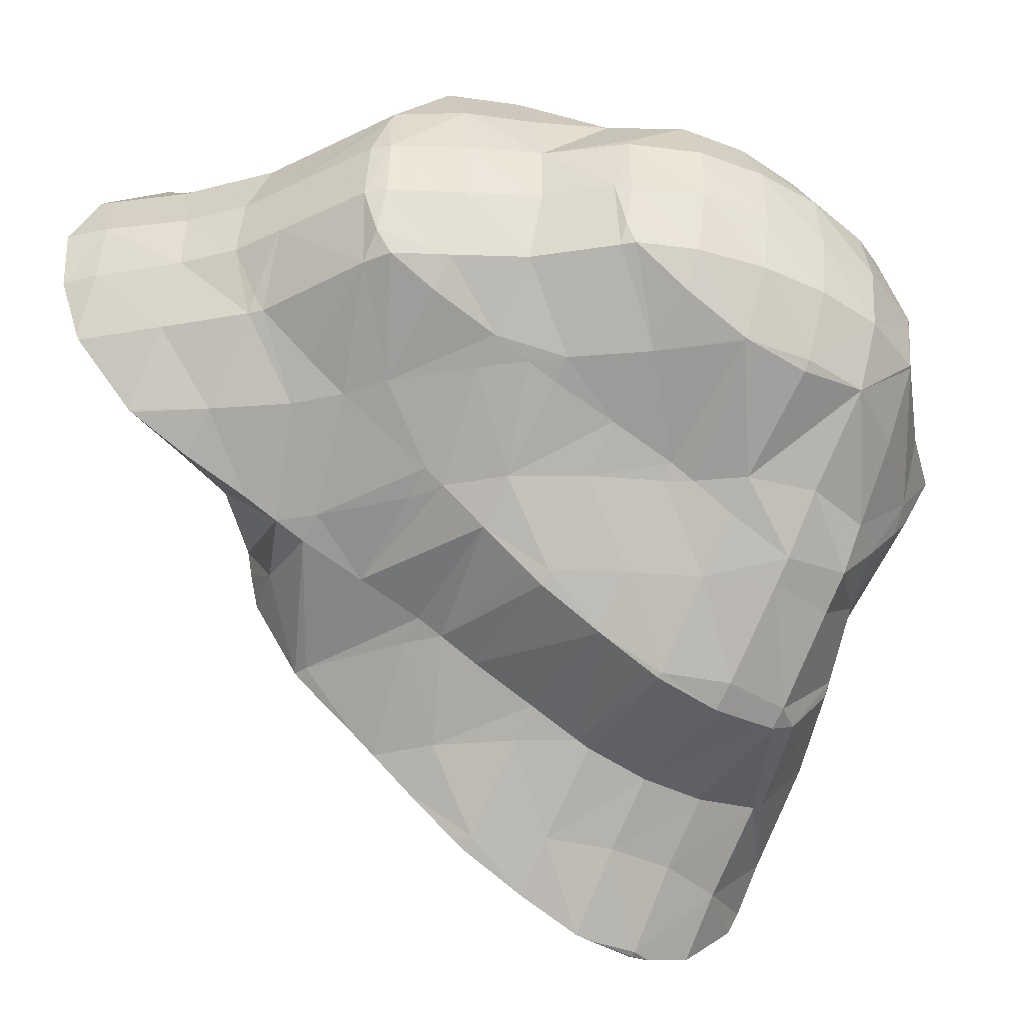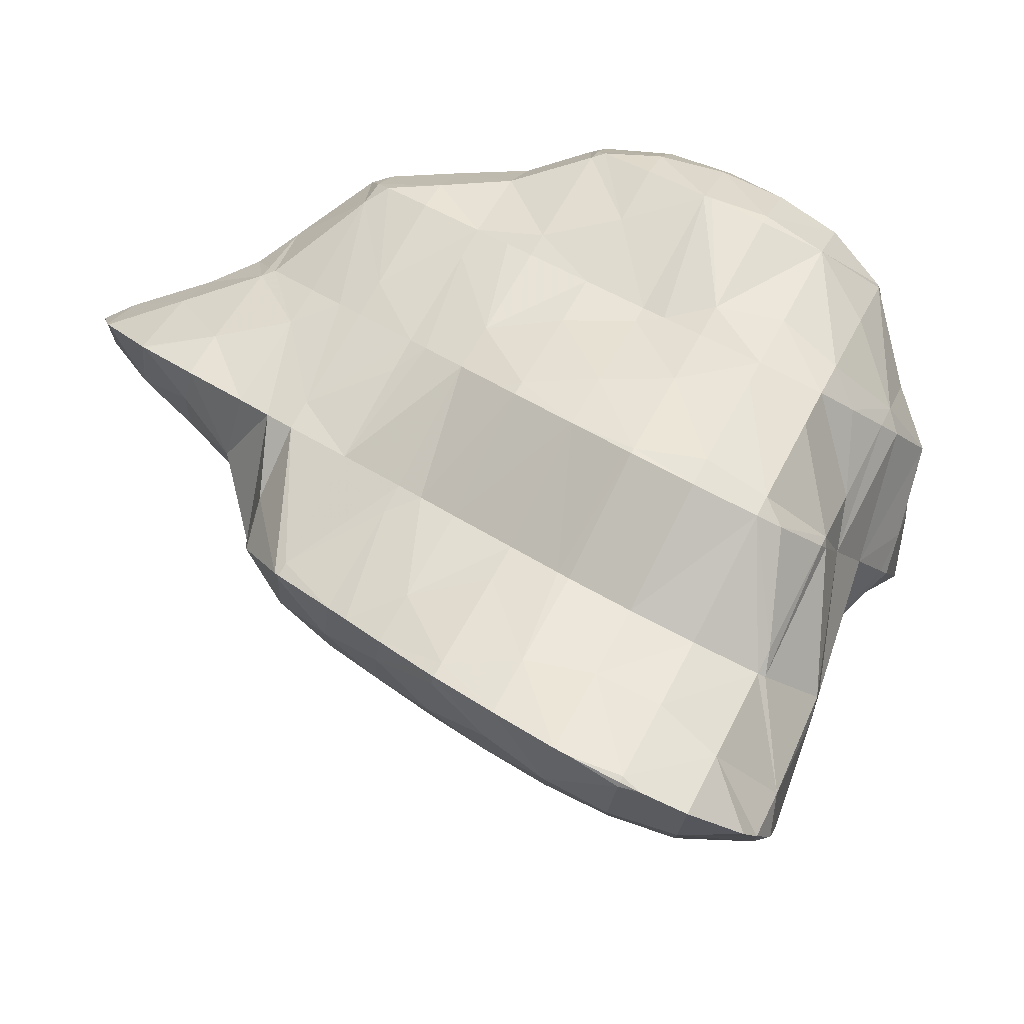
<metadata>
{"format":"obj","ext":"obj","renderer":"f3d","projection":"perspective","resolution":1024,"background":"white","views":[{"elev":20.2,"azim":-40.4,"up":"+Z"},{"elev":-28.1,"azim":-33.9,"up":"+Z"}]}
</metadata>
<code>
v 261.3 316.4 114.3
v 261.4 316.5 114.4
v 261.3 316.4 114.3
v 260.7 315.7 113.8
v 261.7 318.1 115.8
v 261.3 319.1 116.6
v 260.9 318.2 116.6
v 259.7 316.6 116
v 260 315.1 113.4
v 258.5 315.3 115
v 257.2 314.5 113.3
v 260.4 320.7 118
v 259.3 318.7 117.9
v 258.1 317.2 117.2
v 256.9 316 116.1
v 257.2 314.5 113.3
v 255.6 315.2 114.4
v 255.4 315.2 114.1
v 260 321 118.4
v 259 321.7 119.1
v 258.8 321.4 119.2
v 257.7 319.5 118.9
v 256.5 318 118.1
v 255.2 316.8 116.9
v 254.1 316.1 115
v 253.9 316.2 115.2
v 257.2 322.4 120
v 257.2 322.4 120
v 256 320.5 119.7
v 254.8 319 118.8
v 253.6 317.9 117.6
v 252.9 317.7 116.5
v 257.1 322.4 120
v 254.4 322 120
v 254.3 321.8 120
v 253.1 320.4 119.2
v 252.1 319.1 117.8
v 252.2 319.7 118.3
v 254.2 321.9 119.9
v 252.7 320.7 119.1
v 263.5 317.7 109.7
v 263.1 318.8 110.7
v 262.6 317.5 111.1
v 261.4 315.9 110.4
v 262.5 316.2 108.6
v 260.1 315.1 108.8
v 260.5 315.3 108.1
v 259.6 315 108
v 262.4 320.2 112
v 262.2 320.5 112.3
v 262.2 319.7 112.9
v 260 315.1 113.3
v 258.7 314.6 111.3
v 258 314.6 107.8
v 257.3 314.4 109
v 256.5 314.2 107.7
v 261 321.9 113.6
v 257.2 314.5 113.3
v 255.7 314.9 110.4
v 254.6 314.8 108.5
v 259.9 323.2 114.8
v 254 316 110.9
v 253.5 316.2 109.8
v 259.7 323.6 115.2
v 259 324.8 116.3
v 253.9 316.3 115.1
v 252.9 317.2 110.7
v 252.5 317.8 111.2
v 258.1 326.3 117.7
v 258 326.5 117.8
v 258 326.3 117.9
v 252.1 318.2 114.7
v 251.2 319 112.4
v 256.8 327.7 119.1
v 256.4 326.6 119.4
v 255.4 324 120
v 251.8 319.4 117.7
v 250.3 320 114.4
v 250 320.3 113.7
v 255.2 328.6 120.1
v 254.8 327.5 120.3
v 253.7 325.4 120.2
v 252.5 323.7 119.6
v 251.3 322.3 118.7
v 250 321.4 117.2
v 249.5 320.9 114.2
v 248.9 321.7 115
v 253.1 328.9 120.6
v 253.1 328.9 120.6
v 251.9 326.8 120.5
v 250.8 325.2 119.8
v 249.5 323.9 118.8
v 248.2 323 117.3
v 247.7 323 116.3
v 253 328.9 120.6
v 250.4 328.3 120.4
v 249.9 328 120.2
v 249 326.8 119.9
v 247.8 325.4 118.9
v 246.9 324.2 117.3
v 246.9 324.8 117.9
v 248.6 327.2 119.7
v 247.3 325.9 118.8
v 264.2 319.8 106
v 264.4 320.8 106.8
v 263.9 318.8 107.7
v 262.6 317.8 106.2
v 262.7 318.6 105.2
v 262.3 318.4 105
v 264.5 321.6 107.4
v 264 322.9 108.6
v 263.5 320.8 109.8
v 260.7 317.6 104.6
v 258.6 315.8 105.5
v 258.8 316.6 104
v 257.2 315.3 103.5
v 257.3 315.4 103.2
v 256.9 315.2 103.1
v 263.3 324.2 109.8
v 263.1 324.5 110.1
v 263 324 110.4
v 255.9 314.4 106.5
v 254.9 314.7 102.9
v 254.4 314.6 103.7
v 254.1 314.7 103
v 261.9 325.8 111.4
v 261.5 323.9 112.5
v 254.2 314.9 107.7
v 252.8 315.3 104.7
v 252.4 315.5 103.9
v 260.6 327.1 112.6
v 260 323.7 114.6
v 252.5 316.3 107.9
v 251.1 316.5 105.2
v 251 316.6 105
v 260 327.8 113.3
v 259.4 328.4 113.9
v 259.3 327.5 114.6
v 252.2 317.8 110.7
v 250.8 317.8 108.1
v 250.8 316.7 105.1
v 249.9 318 106.3
v 258.1 329.6 115.1
v 250.5 319.3 110.8
v 249 319.4 108.2
v 248.8 319.4 107.7
v 256.8 330.8 116.2
v 248.7 320.9 110.8
v 248.6 319.9 108.1
v 248 321.2 109.3
v 255.4 331.9 117.3
v 248.5 322 114
v 247.4 322.4 110.4
v 247.2 322.9 110.9
v 253.6 332.5 118.2
v 246.6 324.1 113.5
v 246.2 324.5 112.3
v 251.1 331.9 118.9
v 251.2 332.6 118.5
v 250.2 328.6 120.2
v 246.4 324.9 117
v 245.8 325.2 112.9
v 245.3 326.2 113.9
v 250.7 332.5 118.5
v 248.1 331.9 118.3
v 247 329.7 118.3
v 248.1 331.9 118.3
v 245.8 328.3 117.4
v 244.7 327.7 115.2
v 244.7 328.2 115.6
v 246.3 330.8 117.6
v 245 329.5 116.7
v 263.7 320.5 105.6
v 262.5 319 104.9
v 263.2 323.3 106.8
v 261.7 323.4 104.1
v 261.1 321.8 102.7
v 261.6 323.4 104
v 260.3 320.2 101.4
v 259.6 318.7 100.2
v 258.3 317.4 99.27
v 255.6 316.3 99.75
v 255.7 316.7 99.04
v 255.5 316.7 99.09
v 262.9 324.7 109.6
v 261.3 325.6 106
v 261.6 323.5 104
v 261.3 325.6 105.9
v 253.6 317.3 99.8
v 261.1 326.4 109.5
v 261.2 325.7 105.9
v 260.2 327.1 107.3
v 251.9 318.1 100.7
v 259.3 328.1 109.4
v 258.9 328.4 108.5
v 250.5 319.2 101.8
v 259.1 328.7 113.2
v 258.3 329.1 109.2
v 257.8 329.8 109.8
v 250.3 319.5 102.1
v 249.4 320.6 103.2
v 257.4 330.3 113.2
v 256.5 331 111
v 248.2 321.9 104.5
v 255.6 331.8 113.3
v 255.2 332.2 112.2
v 247.6 322.8 105.3
v 247.2 323.4 105.8
v 254.4 333.1 113.1
v 254 333.5 113.5
v 246.8 323.3 109.9
v 245.9 324.6 107.1
v 252.6 334.6 114.6
v 245 325.6 109.2
v 244.6 325.9 108.3
v 251 335.5 115.6
v 244.8 326.5 112.5
v 244.1 326.5 108.9
v 243.5 327.3 109.6
v 249.1 335 117.1
v 249.3 336.2 116.4
v 248.1 331.9 118.3
v 244.4 328.1 115.1
v 243 328.3 112.3
v 242.3 328.6 110.9
v 247.6 336.5 116.9
v 247.2 336.6 117
v 246.3 334.2 117.5
v 245.1 332.3 117.1
v 243.9 330.9 116.2
v 242.6 330.1 114.6
v 241.3 329.9 112.2
v 241.2 330 112.2
v 244.5 336.2 117.1
v 244.5 336.1 117.1
v 243.3 334.2 116.8
v 242.1 332.9 115.7
v 240.8 332.1 114
v 240.9 332.3 114.2
v 244.4 336.2 117
v 242.5 335.2 116.4
v 241.4 333.8 115.4
v 259.3 321.2 97
v 259.4 321.5 97.18
v 259.5 319.8 98.76
v 258.3 317.8 98.64
v 258.4 319.7 95.86
v 256.9 317.8 96.03
v 257.1 318.4 94.93
v 256.1 317.8 94.53
v 260.3 324.7 99.79
v 260.3 325.1 100.1
v 259.9 322.9 98.36
v 254.1 317 96.29
v 255.2 317.4 94.31
v 253 317.1 94.3
v 260.3 326.7 101.5
v 260.1 327.5 102.2
v 252.5 317.5 97.66
v 251.5 317.3 94.73
v 251.1 317.5 95.14
v 251 317.5 94.97
v 259.9 328.8 103.3
v 259.6 329.6 104
v 250.8 318.4 98.54
v 249.8 318.2 95.71
v 249.4 318.5 95.94
v 258.8 331.3 105.6
v 249.1 319.6 99.01
v 248.3 319.8 97.22
v 258.7 331.4 105.7
v 257.5 332.5 106.8
v 248.9 320.8 102
v 247.4 321.2 99.05
v 247.2 321.2 98.59
v 255.9 333.4 107.7
v 247.1 322.6 101.8
v 247 321.6 98.95
v 246.4 323 100.2
v 254.1 334 108.5
v 246.8 323.7 105
v 245.9 324.1 101.2
v 245.6 324.8 101.8
v 253.8 333.6 113.1
v 253.4 334.1 108.6
v 252.3 334 110
v 251.6 333.9 108.7
v 244.9 326.3 103.8
v 244.8 326.5 103.4
v 252.2 334.7 113.7
v 250.8 334.2 111.7
v 250.6 333.5 108.6
v 249.5 333.4 110.1
v 248.2 332.4 108.7
v 248.7 332.5 108
v 247 331.5 107.3
v 244.7 328.7 105.2
v 244.6 327.7 106.6
v 245.1 329.5 105.9
v 244.7 326.7 103.5
v 250.5 335.5 114.7
v 249.2 334.8 112.9
v 247.9 333.7 111.6
v 246.7 332.5 110.5
v 246.9 331.5 107.3
v 245.5 331.2 109.5
v 244.3 329.5 108.9
v 245.5 330.2 106.4
v 248.9 336.2 115.8
v 247.6 335.5 114
v 246.3 334.3 112.8
v 245.1 333 111.8
v 243.9 331.6 110.9
v 242.7 329.7 110.6
v 246 336 115.3
v 244.7 334.9 114
v 243.5 333.6 113
v 242.3 332 112.3
v 244.4 336.2 117
v 243.2 335.3 115.5
v 241.9 333.9 114.6
v 259.2 321.3 96.97
v 258 320.2 95.75
v 256.7 318.8 94.84
v 260 324.9 99.74
v 258.7 324 98.25
v 257.5 322.9 96.99
v 256.2 321.7 95.93
v 255 320.3 95.02
v 253.8 318.7 94.37
v 259.6 327.3 101.4
v 258.3 326.4 99.89
v 257 325.3 98.68
v 255.8 324.1 97.59
v 254.6 322.7 96.59
v 253.3 321.3 95.71
v 252.2 319.7 95.03
v 251 317.7 94.89
v 259.2 329.4 103.3
v 257.9 328.6 101.7
v 256.6 327.5 100.5
v 255.4 326.3 99.4
v 254.1 325 98.39
v 252.9 323.6 97.44
v 251.7 322.2 96.59
v 250.5 320.5 95.97
v 257.5 330.7 103.7
v 256.2 329.7 102.4
v 254.9 328.5 101.3
v 253.7 327.2 100.2
v 252.5 325.8 99.28
v 251.3 324.4 98.37
v 250.1 322.9 97.6
v 248.9 321.2 97.13
v 257.1 332.4 106.2
v 255.8 331.7 104.5
v 254.5 330.6 103.2
v 253.3 329.3 102.2
v 252.1 328 101.2
v 250.8 326.7 100.2
v 249.6 325.2 99.38
v 248.5 323.6 98.74
v 247.3 321.6 98.54
v 255.5 333.3 107
v 254.2 332.6 105.4
v 252.9 331.4 104.2
v 251.7 330.2 103.1
v 250.4 328.8 102.1
v 249.2 327.4 101.2
v 248 325.9 100.5
v 246.9 324 100.1
v 253.9 334 108.2
v 252.5 333.2 106.5
v 251.3 332.1 105.2
v 250 330.9 104.2
v 248.8 329.6 103.2
v 247.6 328.1 102.3
v 246.4 326.4 101.8
v 251 333.6 108
v 249.7 332.6 106.6
v 248.4 331.4 105.4
v 247.2 330.1 104.4
v 246 328.6 103.6
v 244.9 326.7 103.4
v 246.9 331.5 107.3
v 245.7 330.3 106.2
g foo
f 1 2 3
f 4 1 3
f 5 6 7
f 5 7 2
f 2 7 3
f 3 7 8
f 4 3 9
f 9 3 10
f 10 3 8
f 11 9 10
f 12 13 7
f 12 7 6
f 14 8 13
f 8 7 13
f 15 10 14
f 10 8 14
f 11 10 16
f 16 10 17
f 17 10 15
f 18 16 17
f 19 20 21
f 19 21 12
f 12 21 13
f 13 21 22
f 23 14 22
f 14 13 22
f 24 15 23
f 15 14 23
f 25 17 26
f 26 17 24
f 24 17 15
f 25 18 17
f 27 28 21
f 27 21 20
f 29 22 28
f 22 21 28
f 30 23 29
f 23 22 29
f 31 24 30
f 24 23 30
f 26 24 31
f 26 31 32
f 27 33 28
f 34 35 33
f 33 35 28
f 28 35 29
f 36 30 35
f 30 29 35
f 37 31 38
f 38 31 36
f 36 31 30
f 37 32 31
f 34 39 35
f 40 36 35
f 40 35 39
f 40 38 36
f 41 42 43
f 41 43 44
f 41 44 45
f 45 44 46
f 45 46 47
f 48 47 46
f 49 50 51
f 51 2 1
f 51 1 43
f 51 43 49
f 49 43 42
f 1 4 43
f 4 52 43
f 52 44 43
f 53 46 52
f 46 44 52
f 48 46 54
f 54 46 55
f 55 46 53
f 56 54 55
f 51 50 5
f 5 50 6
f 6 50 57
f 51 5 2
f 52 4 9
f 9 11 52
f 11 58 52
f 58 53 52
f 59 55 58
f 55 53 58
f 56 55 59
f 56 59 60
f 6 57 12
f 57 61 12
f 58 11 16
f 16 18 58
f 18 62 58
f 62 59 58
f 60 59 62
f 60 62 63
f 64 65 20
f 64 20 19
f 12 64 19
f 12 61 64
f 66 25 26
f 62 18 25
f 62 25 66
f 62 66 67
f 67 66 68
f 67 63 62
f 69 70 71
f 69 71 65
f 71 27 65
f 27 20 65
f 72 26 32
f 72 66 26
f 68 66 72
f 68 72 73
f 74 75 71
f 74 71 70
f 33 27 76
f 27 71 76
f 71 75 76
f 76 34 33
f 77 37 38
f 32 37 72
f 37 77 72
f 77 78 72
f 73 72 78
f 73 78 79
f 80 81 75
f 80 75 74
f 82 76 81
f 76 75 81
f 39 34 83
f 34 76 83
f 76 82 83
f 83 40 39
f 83 84 40
f 38 40 77
f 40 84 77
f 84 85 77
f 86 78 87
f 87 78 85
f 85 78 77
f 86 79 78
f 88 89 81
f 88 81 80
f 90 82 89
f 82 81 89
f 91 83 90
f 83 82 90
f 92 84 91
f 84 83 91
f 93 85 92
f 85 84 92
f 87 85 93
f 87 93 94
f 88 95 89
f 96 90 89
f 96 89 95
f 97 98 96
f 96 98 90
f 90 98 91
f 99 92 98
f 92 91 98
f 100 93 101
f 101 93 99
f 99 93 92
f 100 94 93
f 97 102 98
f 103 99 98
f 103 98 102
f 103 101 99
f 104 105 106
f 104 106 107
f 104 107 108
f 109 108 107
f 110 111 112
f 112 42 41
f 112 41 106
f 112 106 110
f 110 106 105
f 107 41 45
f 107 106 41
f 109 107 113
f 107 45 113
f 45 47 113
f 114 115 48
f 48 115 47
f 47 115 113
f 115 114 116
f 115 116 117
f 118 117 116
f 119 120 121
f 121 50 49
f 121 49 112
f 121 112 119
f 119 112 111
f 112 49 42
f 114 48 54
f 54 56 114
f 56 122 114
f 122 116 114
f 118 116 123
f 123 116 124
f 124 116 122
f 125 123 124
f 126 127 121
f 126 121 120
f 121 57 50
f 121 127 57
f 128 56 60
f 128 122 56
f 129 124 128
f 124 122 128
f 125 124 129
f 125 129 130
f 131 132 127
f 131 127 126
f 127 61 57
f 127 132 61
f 133 60 63
f 133 128 60
f 134 129 133
f 129 128 133
f 130 129 134
f 130 134 135
f 136 137 138
f 138 65 64
f 138 64 132
f 138 132 136
f 136 132 131
f 132 64 61
f 139 67 68
f 63 67 133
f 67 139 133
f 139 140 133
f 141 134 142
f 142 134 140
f 140 134 133
f 141 135 134
f 138 137 69
f 69 137 70
f 70 137 143
f 138 69 65
f 144 68 73
f 144 139 68
f 145 140 144
f 140 139 144
f 142 140 145
f 142 145 146
f 70 143 74
f 143 147 74
f 148 73 79
f 148 144 73
f 149 145 150
f 150 145 148
f 148 145 144
f 149 146 145
f 74 147 80
f 147 151 80
f 152 86 87
f 148 79 86
f 148 86 152
f 148 152 153
f 153 152 154
f 153 150 148
f 80 151 88
f 151 155 88
f 156 87 94
f 156 152 87
f 154 152 156
f 154 156 157
f 95 88 158
f 158 88 159
f 159 88 155
f 158 96 95
f 158 160 96
f 160 97 96
f 161 100 101
f 156 94 100
f 156 100 161
f 156 161 162
f 162 161 163
f 162 157 156
f 159 164 158
f 165 160 158
f 165 158 164
f 166 102 97
f 166 97 160
f 166 160 167
f 167 160 165
f 166 103 102
f 166 168 103
f 161 101 103
f 161 103 168
f 161 168 169
f 169 168 170
f 169 163 161
f 167 171 166
f 172 168 166
f 172 166 171
f 172 170 168
f 173 105 104
f 173 104 108
f 173 108 174
f 174 108 109
f 175 111 110
f 105 173 110
f 110 173 175
f 175 173 176
f 177 178 174
f 178 176 174
f 176 173 174
f 174 109 177
f 109 113 177
f 113 179 177
f 115 180 113
f 180 179 113
f 117 181 115
f 181 180 115
f 182 183 118
f 118 183 117
f 117 183 181
f 184 183 182
f 185 120 119
f 111 175 119
f 119 175 185
f 185 175 186
f 187 188 176
f 188 186 176
f 186 175 176
f 187 176 178
f 182 118 123
f 123 125 182
f 182 125 184
f 184 125 189
f 190 126 120
f 190 120 185
f 191 192 186
f 192 190 186
f 190 185 186
f 191 186 188
f 130 193 125
f 193 189 125
f 194 131 126
f 194 126 190
f 192 194 190
f 192 195 194
f 135 196 130
f 196 193 130
f 197 137 136
f 136 131 194
f 136 194 198
f 136 198 197
f 197 198 199
f 198 194 195
f 142 200 141
f 142 201 200
f 200 196 135
f 200 135 141
f 202 143 137
f 202 137 197
f 199 202 197
f 199 203 202
f 146 204 142
f 204 201 142
f 205 147 143
f 205 143 202
f 203 205 202
f 203 206 205
f 150 207 149
f 150 208 207
f 207 204 146
f 207 146 149
f 209 210 205
f 205 210 147
f 147 210 151
f 209 205 206
f 211 153 154
f 211 212 153
f 153 212 150
f 150 212 208
f 151 210 155
f 210 213 155
f 214 154 157
f 214 211 154
f 212 211 214
f 212 214 215
f 155 213 159
f 213 216 159
f 217 162 163
f 214 157 162
f 214 162 217
f 214 217 218
f 218 217 219
f 218 215 214
f 164 159 220
f 220 159 221
f 221 159 216
f 220 165 164
f 220 222 165
f 222 167 165
f 223 169 170
f 163 169 217
f 169 223 217
f 223 224 217
f 219 217 224
f 219 224 225
f 221 226 220
f 227 228 226
f 226 228 220
f 220 228 222
f 171 167 229
f 167 222 229
f 222 228 229
f 229 172 171
f 229 230 172
f 170 172 223
f 172 230 223
f 230 231 223
f 232 224 233
f 233 224 231
f 231 224 223
f 232 225 224
f 234 235 228
f 234 228 227
f 236 229 235
f 229 228 235
f 237 230 236
f 230 229 236
f 238 231 239
f 239 231 237
f 237 231 230
f 238 233 231
f 234 240 235
f 241 236 235
f 241 235 240
f 242 237 236
f 242 236 241
f 242 239 237
f 243 244 245
f 243 245 246
f 243 246 247
f 247 246 248
f 247 248 249
f 250 249 248
f 251 252 178
f 251 178 177
f 179 253 177
f 253 251 177
f 245 244 180
f 244 253 180
f 253 179 180
f 246 180 181
f 246 245 180
f 248 181 183
f 248 246 181
f 248 183 184
f 248 184 254
f 248 254 250
f 250 254 255
f 256 255 254
f 257 258 188
f 257 188 187
f 178 257 187
f 178 252 257
f 259 184 189
f 259 254 184
f 256 254 260
f 260 254 261
f 261 254 259
f 262 260 261
f 263 264 192
f 263 192 191
f 188 263 191
f 188 258 263
f 265 189 193
f 265 259 189
f 266 261 267
f 267 261 265
f 265 261 259
f 266 262 261
f 192 264 195
f 264 268 195
f 269 193 196
f 269 265 193
f 267 265 269
f 267 269 270
f 271 272 199
f 271 199 198
f 195 271 198
f 195 268 271
f 273 200 201
f 196 200 269
f 200 273 269
f 273 274 269
f 270 269 274
f 270 274 275
f 199 272 203
f 272 276 203
f 277 201 204
f 277 273 201
f 278 274 279
f 279 274 277
f 277 274 273
f 278 275 274
f 203 276 206
f 276 280 206
f 281 207 208
f 277 204 207
f 277 207 281
f 277 281 282
f 282 281 283
f 282 279 277
f 284 210 209
f 280 209 206
f 209 280 284
f 284 280 285
f 285 286 284
f 287 286 285
f 288 208 212
f 288 281 208
f 283 281 288
f 283 288 289
f 290 213 210
f 290 210 284
f 291 290 286
f 290 284 286
f 287 292 286
f 292 293 286
f 293 291 286
f 292 294 293
f 292 295 294
f 296 294 295
f 297 298 299
f 215 288 212
f 288 215 300
f 300 215 298
f 298 297 300
f 300 289 288
f 301 216 213
f 301 213 290
f 302 301 291
f 301 290 291
f 303 302 293
f 302 291 293
f 304 303 294
f 303 293 294
f 296 305 294
f 305 306 294
f 306 304 294
f 305 307 306
f 305 308 307
f 218 219 307
f 218 307 308
f 218 308 298
f 298 308 299
f 298 215 218
f 309 221 216
f 309 216 301
f 310 309 302
f 309 301 302
f 311 310 303
f 310 302 303
f 312 311 304
f 311 303 304
f 313 312 306
f 312 304 306
f 314 313 307
f 313 306 307
f 307 219 225
f 307 225 314
f 309 226 221
f 226 309 227
f 227 309 315
f 315 309 310
f 316 315 311
f 315 310 311
f 317 316 312
f 316 311 312
f 318 317 313
f 317 312 313
f 233 318 232
f 232 318 314
f 314 318 313
f 314 225 232
f 319 234 227
f 319 227 315
f 320 319 316
f 319 315 316
f 321 320 317
f 320 316 317
f 239 321 238
f 238 321 318
f 318 321 317
f 318 233 238
f 319 240 234
f 320 241 240
f 320 240 319
f 321 242 241
f 321 241 320
f 321 239 242
f 322 244 243
f 322 243 247
f 322 247 323
f 323 247 249
f 323 249 324
f 324 249 250
f 325 252 251
f 325 251 253
f 325 253 326
f 244 322 253
f 253 322 326
f 326 322 327
f 328 327 323
f 327 322 323
f 329 328 324
f 328 323 324
f 255 330 250
f 250 330 324
f 324 330 329
f 330 255 256
f 331 258 257
f 252 325 257
f 257 325 331
f 331 325 332
f 333 332 326
f 332 325 326
f 334 333 327
f 333 326 327
f 335 334 328
f 334 327 328
f 336 335 329
f 335 328 329
f 337 336 330
f 336 329 330
f 260 338 256
f 256 338 330
f 330 338 337
f 338 260 262
f 339 264 263
f 258 331 263
f 263 331 339
f 339 331 340
f 341 340 332
f 340 331 332
f 342 341 333
f 341 332 333
f 343 342 334
f 342 333 334
f 344 343 335
f 343 334 335
f 345 344 336
f 344 335 336
f 346 345 337
f 345 336 337
f 267 346 266
f 266 346 338
f 338 346 337
f 338 262 266
f 347 268 264
f 347 264 339
f 348 347 340
f 347 339 340
f 349 348 341
f 348 340 341
f 350 349 342
f 349 341 342
f 351 350 343
f 350 342 343
f 352 351 344
f 351 343 344
f 353 352 345
f 352 344 345
f 354 353 346
f 353 345 346
f 346 267 270
f 346 270 354
f 355 272 271
f 268 347 271
f 271 347 355
f 355 347 356
f 357 356 348
f 356 347 348
f 358 357 349
f 357 348 349
f 359 358 350
f 358 349 350
f 360 359 351
f 359 350 351
f 361 360 352
f 360 351 352
f 362 361 353
f 361 352 353
f 363 362 354
f 362 353 354
f 354 270 275
f 354 275 363
f 364 276 272
f 364 272 355
f 365 364 356
f 364 355 356
f 366 365 357
f 365 356 357
f 367 366 358
f 366 357 358
f 368 367 359
f 367 358 359
f 369 368 360
f 368 359 360
f 370 369 361
f 369 360 361
f 371 370 362
f 370 361 362
f 279 371 278
f 278 371 363
f 363 371 362
f 363 275 278
f 372 280 276
f 372 276 364
f 373 372 365
f 372 364 365
f 374 373 366
f 373 365 366
f 375 374 367
f 374 366 367
f 376 375 368
f 375 367 368
f 377 376 369
f 376 368 369
f 378 377 370
f 377 369 370
f 283 378 282
f 282 378 371
f 371 378 370
f 371 279 282
f 372 285 280
f 285 372 287
f 287 372 379
f 379 372 373
f 380 379 374
f 379 373 374
f 381 380 375
f 380 374 375
f 382 381 376
f 381 375 376
f 383 382 377
f 382 376 377
f 384 383 378
f 383 377 378
f 378 283 289
f 378 289 384
f 379 292 287
f 380 295 292
f 380 292 379
f 295 380 296
f 296 380 385
f 385 380 381
f 386 385 382
f 385 381 382
f 299 386 297
f 297 386 383
f 383 386 382
f 384 300 297
f 384 297 383
f 384 289 300
f 385 305 296
f 386 308 305
f 386 305 385
f 386 299 308
g

</code>
